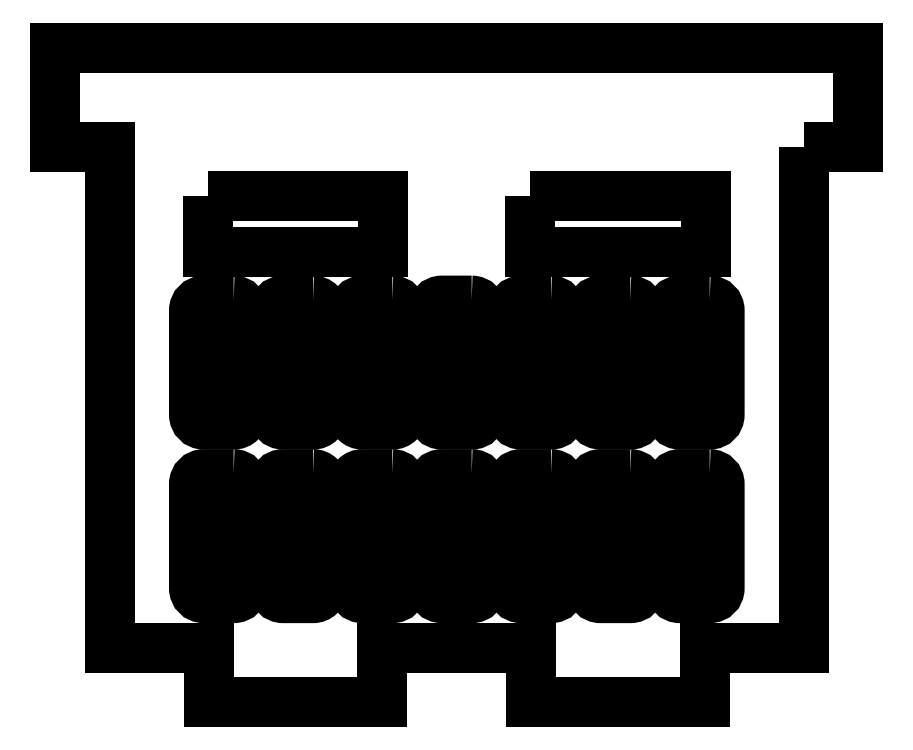
<metadata>
{"format":"dxf","ext":"dxf","renderer":"ezdxf+matplotlib","layout":"modelspace","background":"white","min_lineweight":24,"dpi":150}
</metadata>
<code>
0
SECTION
2
ENTITIES
0
LWPOLYLINE
8
0
90
4
70
1
43
0
10
-30.53
20
22.18
10
-30.53
20
16.48
10
-12.83
20
16.48
10
-12.83
20
22.18
0
LWPOLYLINE
8
0
90
4
70
1
43
0
10
-63.03
20
22.18
10
-63.03
20
16.48
10
-45.33
20
16.48
10
-45.33
20
22.18
0
LWPOLYLINE
8
0
90
8
70
1
43
0
10
-12.43
20
-5.915
42
-0.4142
10
-11.43
20
-6.915
10
-11.43
20
-17.41
42
-0.4142
10
-12.43
20
-18.41
10
-15.43
20
-18.41
42
-0.4142
10
-16.43
20
-17.41
10
-16.43
20
-6.915
42
-0.4142
10
-15.43
20
-5.915
0
LWPOLYLINE
8
0
90
8
70
1
43
0
10
-20.43
20
-5.915
42
-0.4142
10
-19.43
20
-6.915
10
-19.43
20
-17.41
42
-0.4142
10
-20.43
20
-18.41
10
-23.43
20
-18.41
42
-0.4142
10
-24.43
20
-17.41
10
-24.43
20
-6.915
42
-0.4142
10
-23.43
20
-5.915
0
LWPOLYLINE
8
0
90
8
70
1
43
0
10
-28.43
20
-5.915
42
-0.4142
10
-27.43
20
-6.915
10
-27.43
20
-17.41
42
-0.4142
10
-28.43
20
-18.41
10
-31.43
20
-18.41
42
-0.4142
10
-32.43
20
-17.41
10
-32.43
20
-6.915
42
-0.4142
10
-31.43
20
-5.915
0
LWPOLYLINE
8
0
90
8
70
1
43
0
10
-12.43
20
11.59
42
-0.4142
10
-11.43
20
10.59
10
-11.43
20
0.08523
42
-0.4142
10
-12.43
20
-0.9148
10
-15.43
20
-0.9148
42
-0.4142
10
-16.43
20
0.08523
10
-16.43
20
10.59
42
-0.4142
10
-15.43
20
11.59
0
LWPOLYLINE
8
0
90
8
70
1
43
0
10
-20.43
20
11.59
42
-0.4142
10
-19.43
20
10.59
10
-19.43
20
0.08523
42
-0.4142
10
-20.43
20
-0.9148
10
-23.43
20
-0.9148
42
-0.4142
10
-24.43
20
0.08523
10
-24.43
20
10.59
42
-0.4142
10
-23.43
20
11.59
0
LWPOLYLINE
8
0
90
8
70
1
43
0
10
-28.43
20
11.59
42
-0.4142
10
-27.43
20
10.59
10
-27.43
20
0.08523
42
-0.4142
10
-28.43
20
-0.9148
10
-31.43
20
-0.9148
42
-0.4142
10
-32.43
20
0.08523
10
-32.43
20
10.59
42
-0.4142
10
-31.43
20
11.59
0
LWPOLYLINE
8
0
90
8
70
1
43
0
10
-60.43
20
-5.915
42
-0.4142
10
-59.43
20
-6.915
10
-59.43
20
-17.41
42
-0.4142
10
-60.43
20
-18.41
10
-63.43
20
-18.41
42
-0.4142
10
-64.43
20
-17.41
10
-64.43
20
-6.915
42
-0.4142
10
-63.43
20
-5.915
0
LWPOLYLINE
8
0
90
8
70
1
43
0
10
-60.43
20
11.59
42
-0.4142
10
-59.43
20
10.59
10
-59.43
20
0.08523
42
-0.4142
10
-60.43
20
-0.9148
10
-63.43
20
-0.9148
42
-0.4142
10
-64.43
20
0.08523
10
-64.43
20
10.59
42
-0.4142
10
-63.43
20
11.59
0
LWPOLYLINE
8
0
90
8
70
1
43
0
10
-52.43
20
-5.915
42
-0.4142
10
-51.43
20
-6.915
10
-51.43
20
-17.41
42
-0.4142
10
-52.43
20
-18.41
10
-55.43
20
-18.41
42
-0.4142
10
-56.43
20
-17.41
10
-56.43
20
-6.915
42
-0.4142
10
-55.43
20
-5.915
0
LWPOLYLINE
8
0
90
8
70
1
43
0
10
-44.43
20
-5.915
42
-0.4142
10
-43.43
20
-6.915
10
-43.43
20
-17.41
42
-0.4142
10
-44.43
20
-18.41
10
-47.43
20
-18.41
42
-0.4142
10
-48.43
20
-17.41
10
-48.43
20
-6.915
42
-0.4142
10
-47.43
20
-5.915
0
LWPOLYLINE
8
0
90
8
70
1
43
0
10
-52.43
20
11.59
42
-0.4142
10
-51.43
20
10.59
10
-51.43
20
0.08523
42
-0.4142
10
-52.43
20
-0.9148
10
-55.43
20
-0.9148
42
-0.4142
10
-56.43
20
0.08523
10
-56.43
20
10.59
42
-0.4142
10
-55.43
20
11.59
0
LWPOLYLINE
8
0
90
8
70
1
43
0
10
-44.43
20
11.59
42
-0.4142
10
-43.43
20
10.59
10
-43.43
20
0.08523
42
-0.4142
10
-44.43
20
-0.9148
10
-47.43
20
-0.9148
42
-0.4142
10
-48.43
20
0.08523
10
-48.43
20
10.59
42
-0.4142
10
-47.43
20
11.59
0
LWPOLYLINE
8
0
90
8
70
1
43
0
10
-36.43
20
-5.915
42
-0.4142
10
-35.43
20
-6.915
10
-35.43
20
-17.41
42
-0.4142
10
-36.43
20
-18.41
10
-39.43
20
-18.41
42
-0.4142
10
-40.43
20
-17.41
10
-40.43
20
-6.915
42
-0.4142
10
-39.43
20
-5.915
0
LWPOLYLINE
8
0
90
8
70
1
43
0
10
-36.43
20
11.59
42
-0.4142
10
-35.43
20
10.59
10
-35.43
20
0.08523
42
-0.4142
10
-36.43
20
-0.9148
10
-39.43
20
-0.9148
42
-0.4142
10
-40.43
20
0.08523
10
-40.43
20
10.59
42
-0.4142
10
-39.43
20
11.59
0
LWPOLYLINE
8
0
90
16
70
1
43
0
10
-2.926
20
27.09
10
-2.926
20
-23.42
10
-12.93
20
-23.42
10
-12.93
20
-28.92
10
-30.43
20
-28.92
10
-30.43
20
-23.42
10
-45.43
20
-23.42
10
-45.43
20
-28.92
10
-62.93
20
-28.92
10
-62.93
20
-23.42
10
-72.93
20
-23.42
10
-72.93
20
27.09
10
-78.43
20
27.09
10
-78.43
20
37.09
10
2.574
20
37.09
10
2.574
20
27.09
0
ENDSEC
0
EOF

</code>
